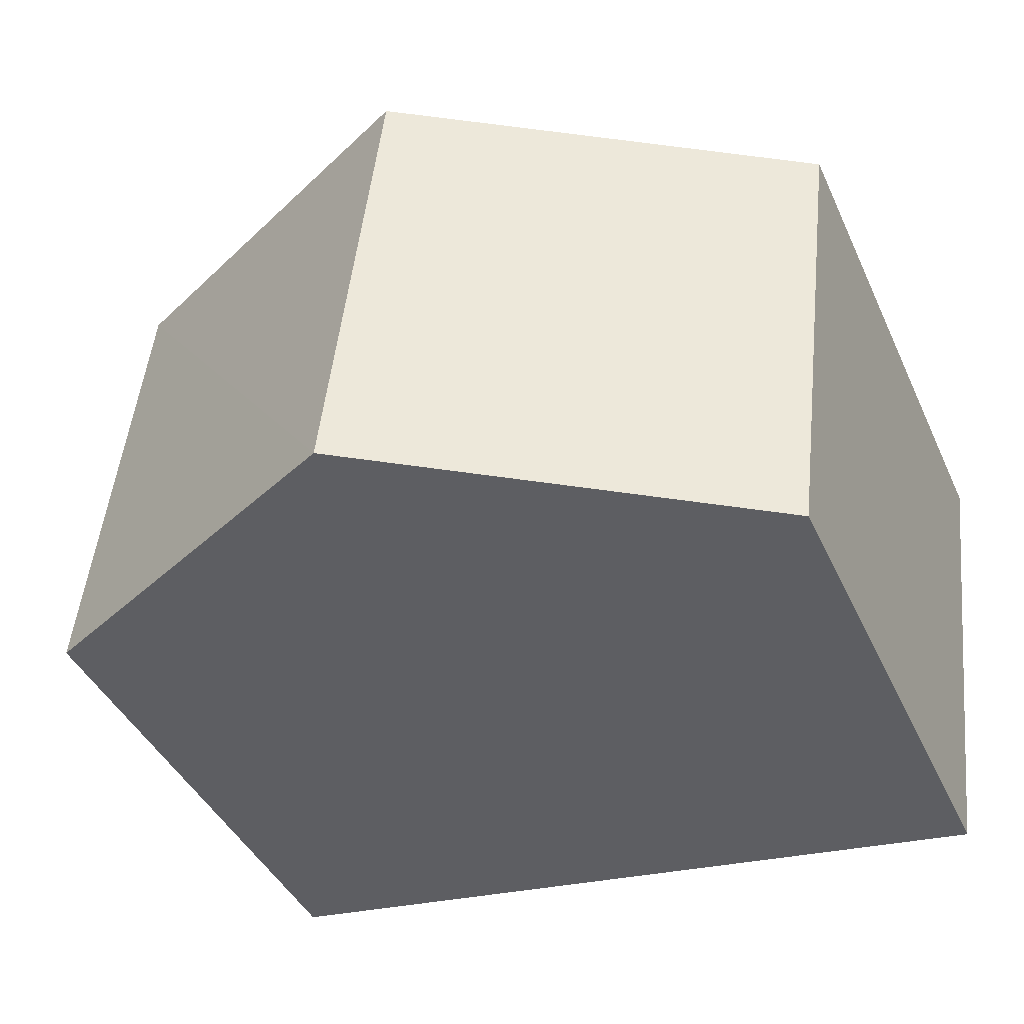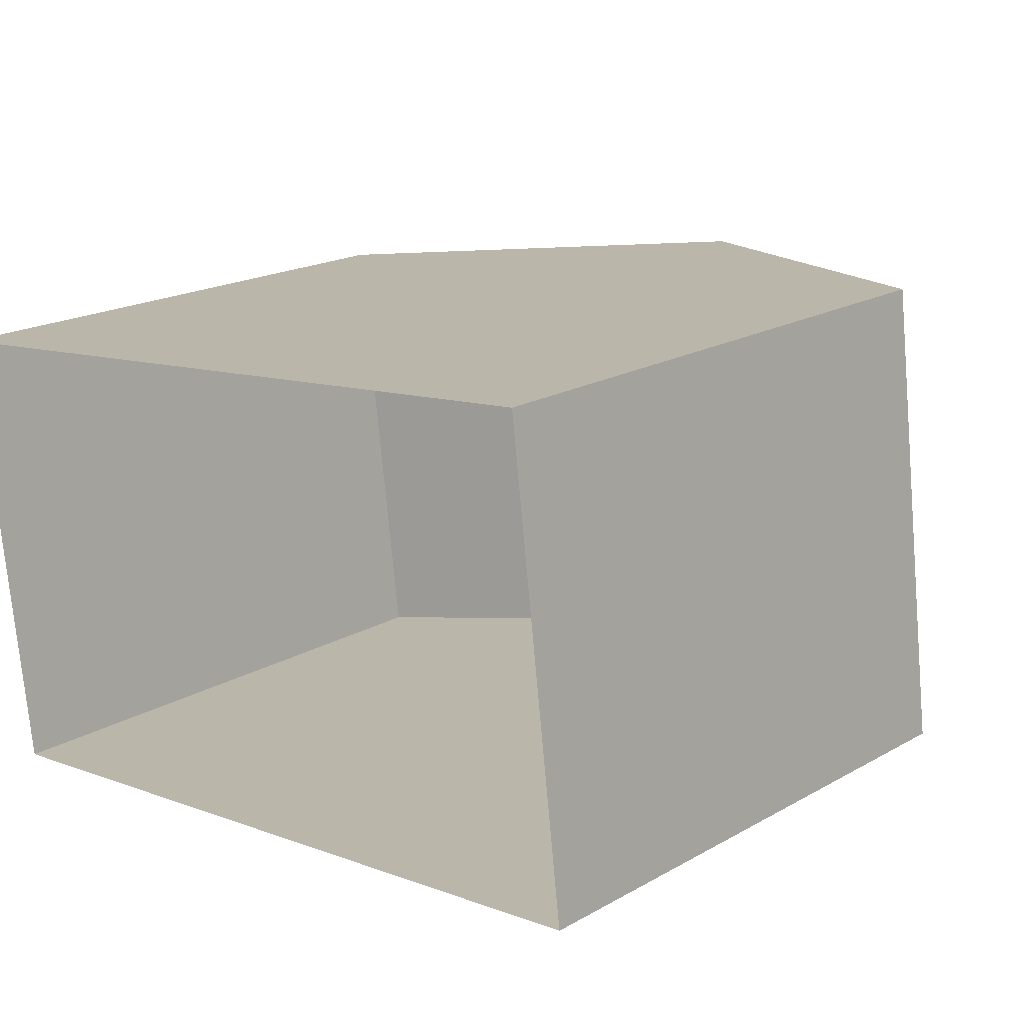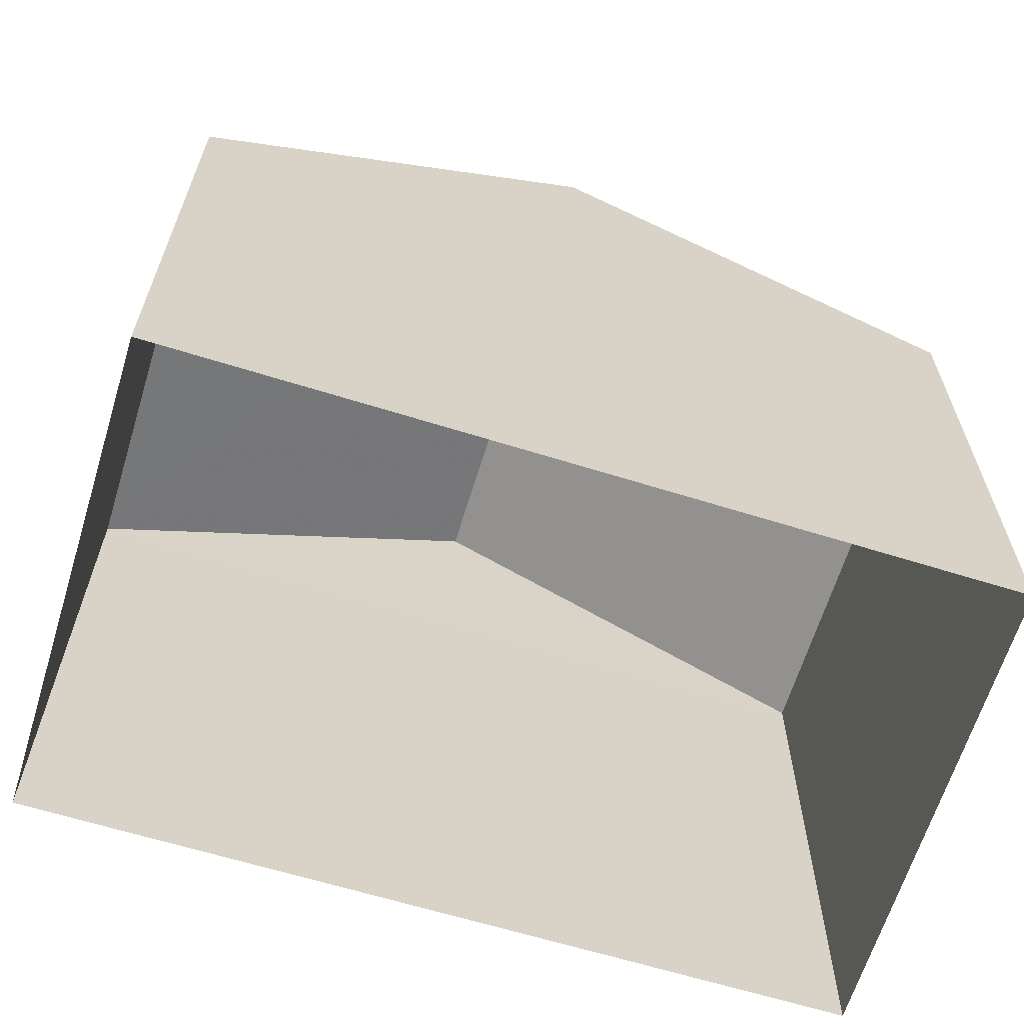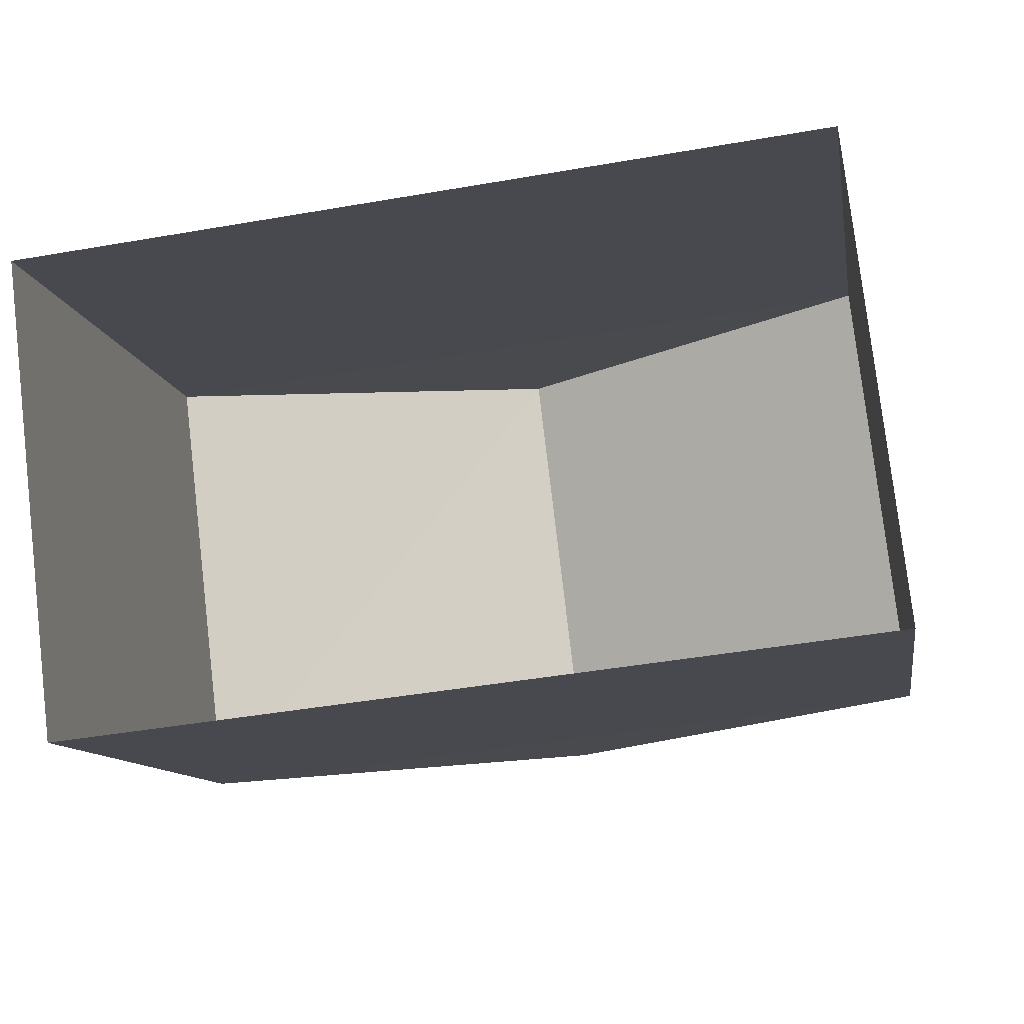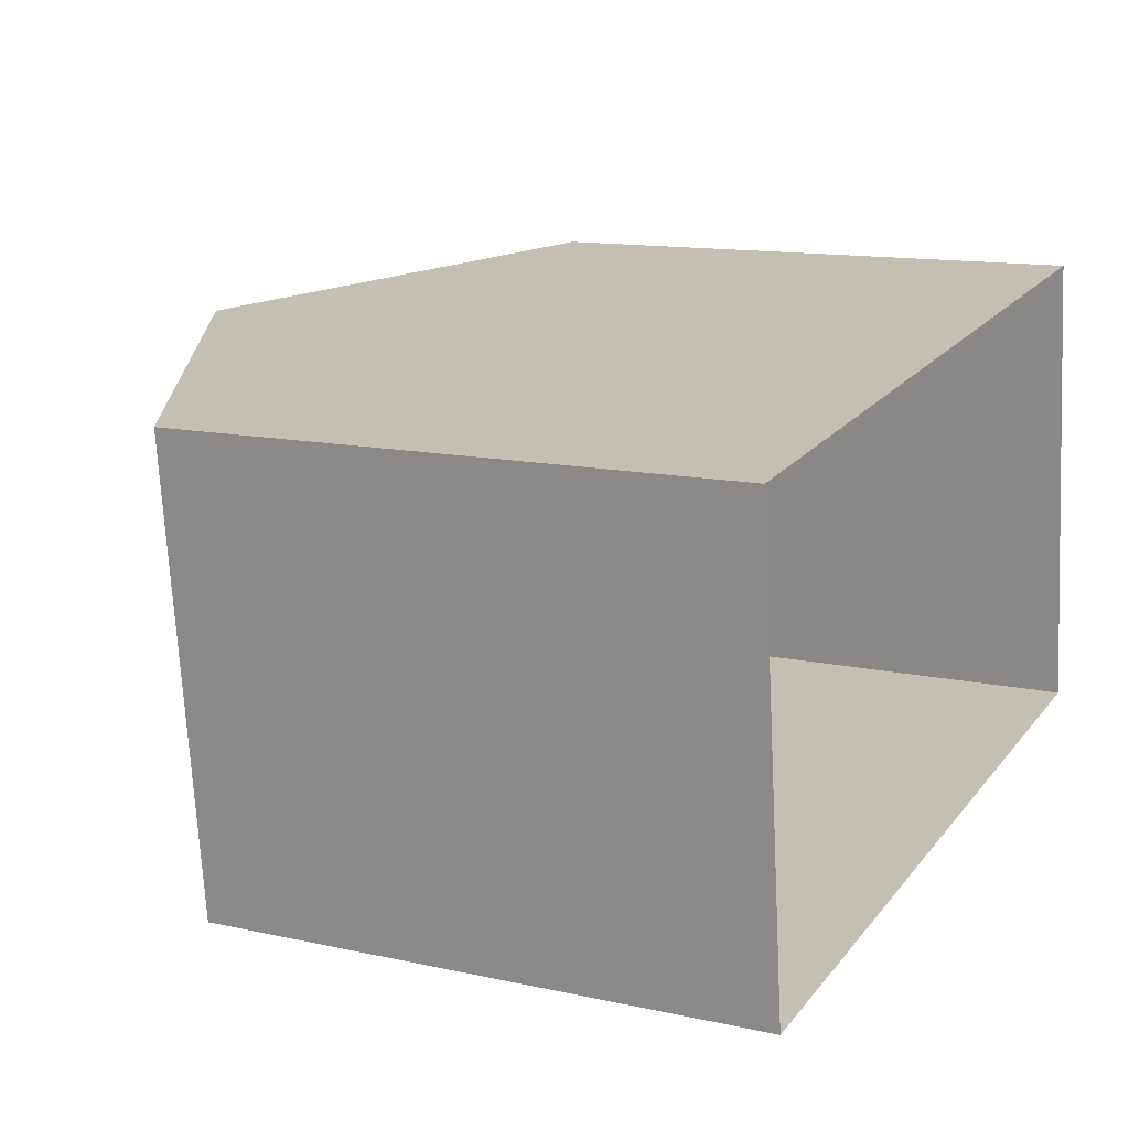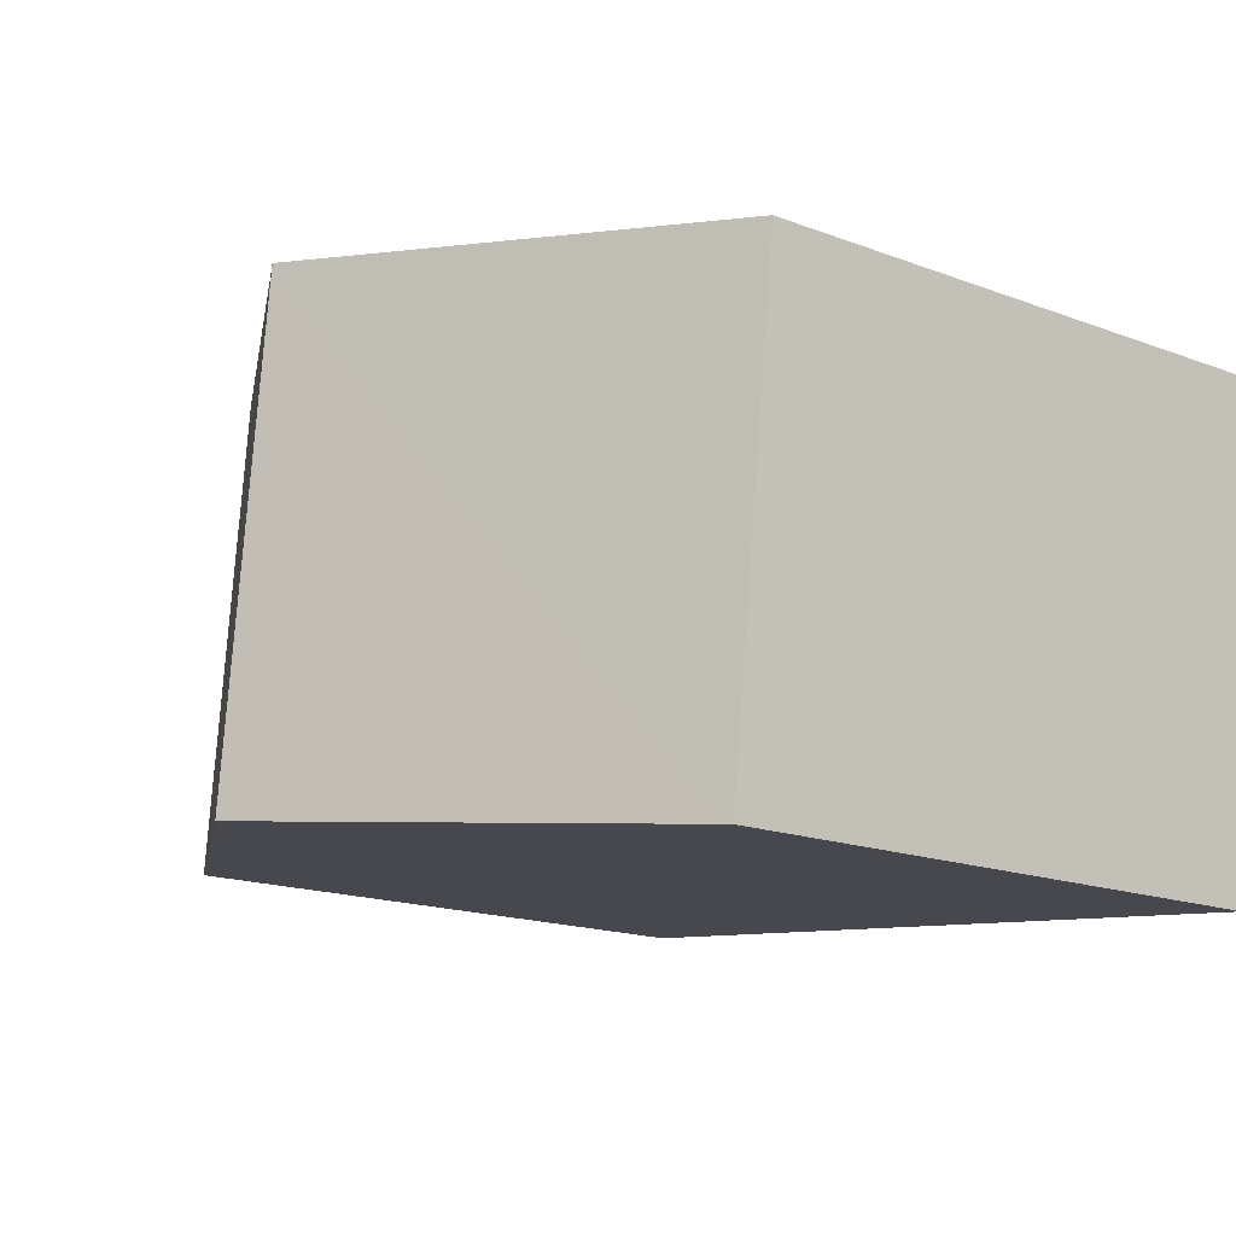
<metadata>
{"format":"obj","ext":"obj","renderer":"f3d","projection":"perspective","resolution":1024,"background":"white","views":[{"elev":-41.6,"azim":23.3,"up":"+Y"},{"elev":19.3,"azim":-136.4,"up":"+Y"},{"elev":-64.3,"azim":156.2,"up":"+Z"},{"elev":-10.7,"azim":-170.8,"up":"+Y"},{"elev":12.8,"azim":116.9,"up":"+Y"},{"elev":-16.9,"azim":52.5,"up":"+Y"}]}
</metadata>
<code>
v -3.725e+05 -1.057e+05 23.22
v -3.725e+05 -1.057e+05 23.22
v -3.725e+05 -1.057e+05 23.22
v -3.725e+05 -1.057e+05 23.22
v -3.725e+05 -1.057e+05 29.33
v -3.725e+05 -1.057e+05 29.33
v -3.725e+05 -1.057e+05 31.59
v -3.725e+05 -1.057e+05 31.59
v -3.725e+05 -1.057e+05 29.33
v -3.725e+05 -1.057e+05 29.33
f 1 2 3
f 4 1 3
f 5 6 7
f 8 5 7
f 9 10 8
f 7 9 8
f 9 1 4
f 10 9 4
f 6 2 9
f 6 9 7
f 2 1 9
f 6 3 2
f 6 5 3
f 10 4 5
f 10 5 8
f 4 3 5

</code>
